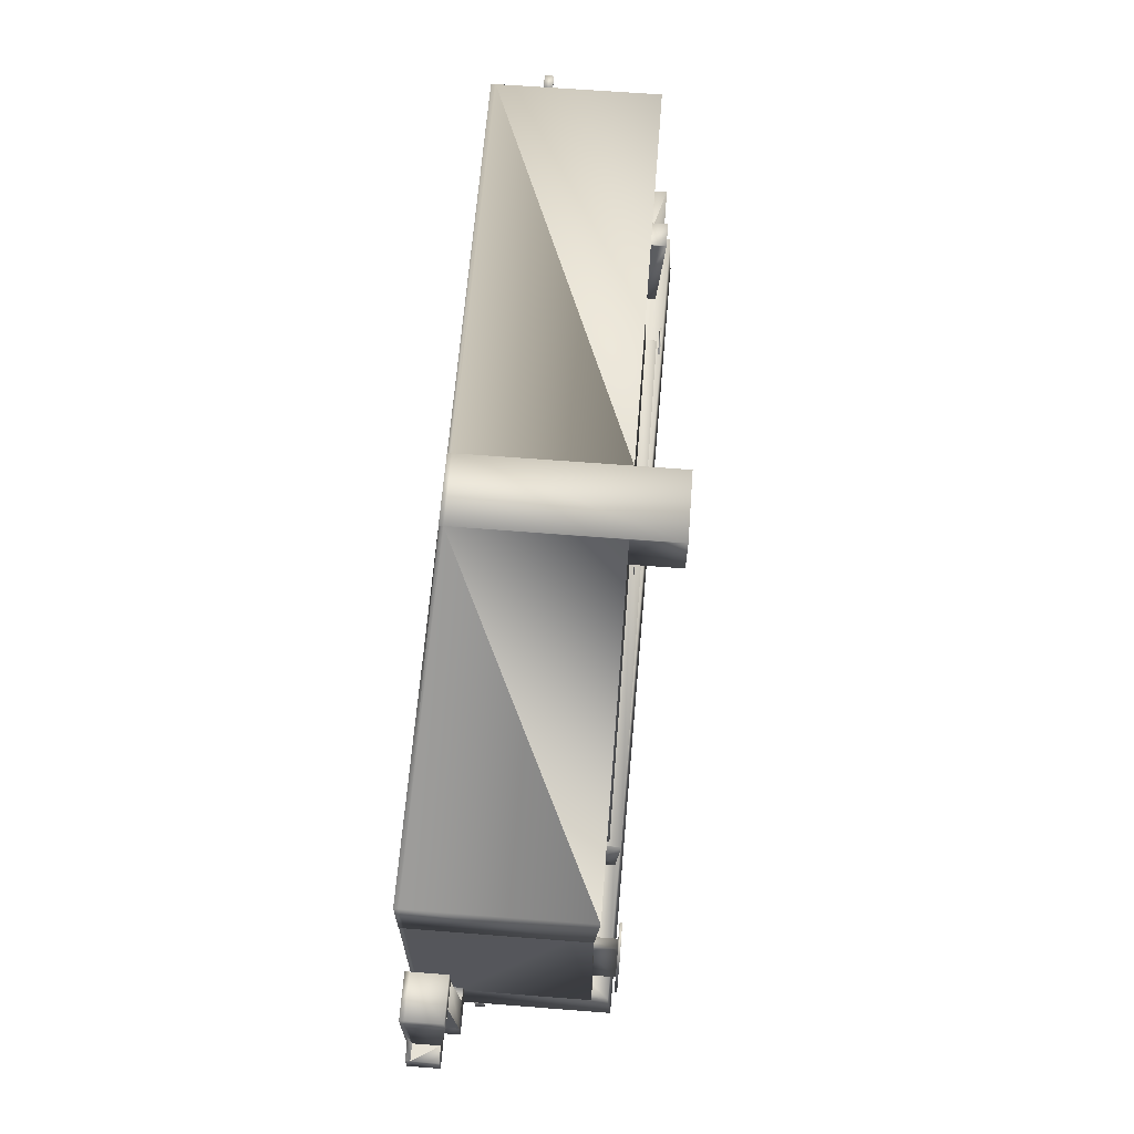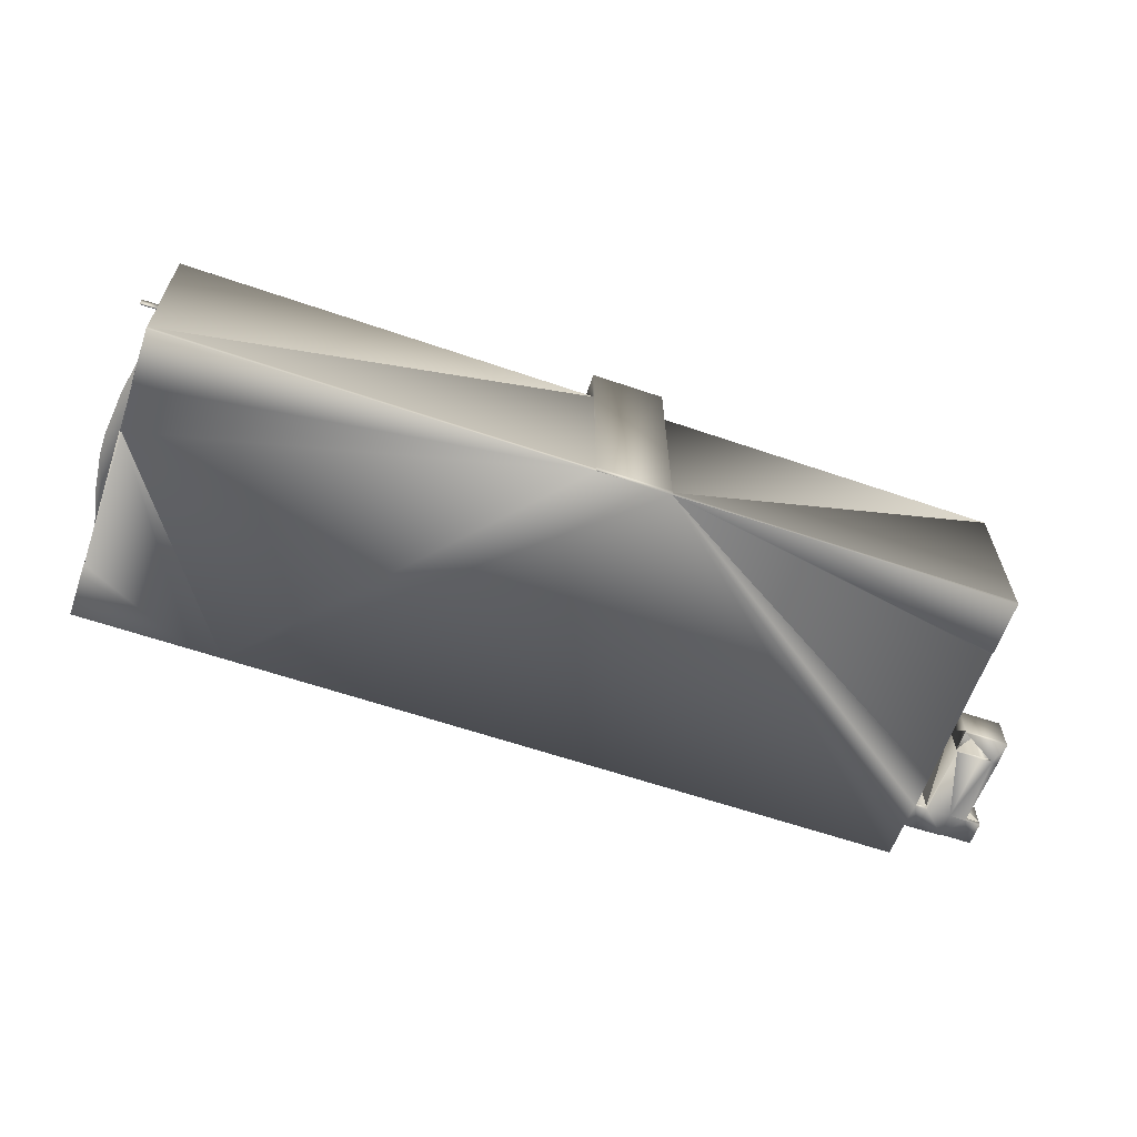
<metadata>
{"format":"obj","ext":"obj","renderer":"f3d","projection":"perspective","resolution":1024,"background":"white","views":[{"elev":63.5,"azim":-85.4,"up":"+Y"},{"elev":-61.8,"azim":161.9,"up":"+Z"}]}
</metadata>
<code>
o polygon.792
v -474.3 582.9 16.55
v -474.3 582.8 16.55
v -476 582.8 16.56
v -476 582.9 17.56
v -476 582.9 16.56
v -474.3 582.9 17.55
v -566.3 546.6 17.82
v -566.5 546.6 16.82
v -566.5 548.2 16.82
v -566.5 548.2 17.82
v -566.3 546.6 16.82
v -476 572.8 28.79
v -486.7 572.6 28.86
v -475.8 571.8 26.6
v -563.9 575 28.82
v -566.9 576.8 28.82
v -476.1 577.6 28.34
v -477.5 555.3 28.34
v -566.9 558.4 31.32
v -567 581.2 29.41
v -483.6 565.8 30.59
v -483.7 570.5 30.95
v -487.9 548.4 31.13
v -495.8 559.8 30.13
v -554.1 564.5 30.73
v -496 572.4 28.98
v -529.2 582.1 35.03
v -525.1 576.5 35.03
v -521.2 576.6 35.02
v -566.1 548.3 28.66
v -558.7 560.7 28.65
v -554 560.7 28.65
v -554.1 570.1 28.65
v -496.1 571.3 28.56
v -485.7 555.9 28.55
v -476 571.7 28.53
v -475.3 576.1 19.13
v -473.8 567.3 19.12
v -476.1 582.8 26.61
v -491.2 571.5 26.63
v -490.7 561.6 25.28
v -572.7 554.7 14.4
v -565.1 552.2 16
v -570.7 552.2 14.4
v -486.5 571.6 26.62
v -572.6 554.7 14.4
v -571 562.6 15.32
v -527.9 577.4 30.03
v -568.1 554.8 16.01
v -486.7 570.4 26.85
v -486.6 570.4 26.85
v -565.9 570 31.07
v -565.9 566.7 28.67
v -564.9 570.1 26.74
v -564.9 569.1 28.66
v -476 571.7 28.53
v -483.5 566.9 29.16
v -483.5 566.9 28.54
v -476 567 28.53
v -476 567 29.11
v -564.9 568.9 28.66
v -476.1 572.8 26.61
v -565.8 559.6 28.66
v -564.8 559.6 28.66
v -483.6 570.5 28.96
v -476.1 571.8 11.4
v -559.1 570.4 26.73
v -566.8 575.1 28.82
v -566.9 571.2 11.54
v -566.8 574.8 25.75
v -567.1 571.2 31.07
v -566.8 554.8 16.01
v -563.8 571.3 31.07
v -563.6 558.4 31.32
v -566.9 558.4 31.07
v -563.6 558.4 31.07
v -475.7 555.3 28.33
v -476.1 577.6 28.29
v -475.7 555.3 28.28
v -477.5 555.3 28.29
v -563.8 571.3 31.32
v -523.9 554 29.97
v -523.9 554 30.02
v -566.6 553.9 28.82
v -566.7 553.9 28.82
v -566.8 553.9 16.01
v -564.9 570.1 31.07
v -525.1 575.5 26.68
v -525.1 575.9 28.83
v -528.1 575.4 35.03
v -528.1 575.8 28.83
v -528.2 576.5 28.89
v -528.1 576.5 35.03
v -529.1 576.5 35.03
v -529.2 581.8 29.35
v -529.1 576.5 28.89
v -529.2 581.9 29.36
v -475.9 576.9 11.4
v -525.1 575.9 26.68
v -566.8 575.1 26.74
v -521.3 582.1 11.47
v -475.9 576.9 28.77
v -475.8 560 28.53
v -483.7 570.5 28.96
v -486.3 570.4 28.98
v -486.5 570.4 28.98
v -486.6 570.4 28.98
v -483.7 570.5 28.55
v -483.6 565.8 28.54
v -475.8 565.8 30.56
v -475.8 560 30.11
v -488.8 550.9 30.88
v -490.2 550.7 30.88
v -490.5 553.7 30.88
v -488 556.2 30.88
v -490.4 550.9 30.88
v -491.4 556.2 30.88
v -488.9 553.7 30.88
v -491.3 548.4 31.13
v -487.9 548.4 30.88
v -491.4 556.2 31.13
v -491.3 549.7 11.42
v -566.5 548.2 11.53
v -490 549.8 11.42
v -566.6 552.1 16.01
v -566.6 554.4 30.46
v -475.4 556.1 31.37
v -491.4 555.8 28.55
v -491.1 555.8 28.55
v -488.3 555.9 28.55
v -475.4 556.1 11.4
v -488 555.9 28.55
v -566.2 554.4 16
v -554.1 560.6 28.65
v -554.1 558.7 30.24
v -554.1 558.7 28.65
v -554.1 560.7 28.65
v -554.1 564.5 26.27
v -554.1 564.5 11.52
v -495.9 565.6 25.83
v -495.9 565.6 28.56
v -495.8 561.7 28.56
v -495.8 561.6 28.56
v -495.9 566.6 25.98
v -495.9 566.6 28.56
v -496 566.6 28.56
v -554 565.6 29.54
v -554 565.6 28.65
v -554.1 568.2 11.52
v -554.2 571.3 26.72
v -554.2 571.3 29.09
v -571.7 554.7 14.39
v -489.3 549.8 11.42
v -475.9 576.9 10.9
v -566.6 552.1 11.53
v -566.8 554.8 11.03
v -568.1 554.8 11.54
v -574.4 554.7 11.55
v -574.4 552.1 11.55
v -568.3 562.7 11.04
v -568.3 565.1 11.04
v -496 571.4 11.43
v -496 572.4 26.63
v -496 571.4 26.63
v -495.9 566.6 29.42
v -486.6 562 28.55
v -486.6 559.9 30.15
v -486.6 570.4 28.98
v -486.7 570.4 28.98
v -563.6 554.5 28.66
v -563.7 558.4 28.66
v -563.6 554.5 28.82
v -563.9 575.1 28.82
v -563.8 570.3 26.73
v -563.9 571.3 26.73
v -570.8 554.7 14.4
v -572.4 562.6 12.59
v -571 562.6 15.32
v -571 562.6 15.32
v -558.7 560.6 25.97
v -558.7 560.6 25.97
v -558.7 559.5 11.52
v -559.1 570.4 26.73
v -559.1 570.1 11.53
v -491.2 571.5 11.43
v -491.6 571.4 26.63
v -558.7 559.5 11.52
v -558.7 560.7 28.65
v -561 559.5 11.53
v -563.6 559.4 28.66
v -563.7 559.4 28.66
v -563.9 569.1 26.95
v -563.9 569.1 28.66
v -490.7 562 11.42
v -490.7 562 25.32
v -495.8 561.7 25.31
v -563.7 570.4 26.73
v -559.1 570.4 11.53
v -566.9 574.8 11.04
v -570.8 552.2 11.54
v -475.5 556.1 11.4
v -475.4 556.1 10.9
v -521.3 582.3 11.47
v -567 581.2 11.54
v -490 549.8 10.92
v -567 575.1 11.04
v -566.8 570.9 11.04
v -566.8 558.4 11.04
v -555.2 570.2 26.72
v -559.1 570.1 11.53
v -555.2 570.2 11.52
v -475.8 571.7 28.53
v -476.1 571.7 11.4
v -489.3 549.8 11.42
v -487.9 549.8 11.42
v -487.9 549.8 28.55
v -489.9 549.8 11.42
v -491.3 549.8 11.42
v -566.4 559 11.53
v -566.6 569 28.67
v -566.6 569 26.74
v -565.9 569.1 28.67
v -564.2 569.1 26.95
v -564.2 569.1 11.53
v -564.2 569.1 11.53
v -566.8 570.9 11.54
v -566.7 568.9 26.74
v -474.4 572.4 18.13
v -564.2 569.1 26.73
v -558.7 560.7 25.98
v -558.7 560.7 28.65
v -554.1 560.7 25.97
v -489.8 571.5 26.63
v -477.1 581.6 19.13
v -475.3 576.1 18.13
v -554.2 570.2 26.72
v -554.2 570.2 11.52
v -473.8 567.3 18.12
v -564.2 568.9 26.73
v -474.2 560.5 19.12
v -474.9 556.7 18.12
v -475.9 571.8 10.9
v -475.9 571.8 11.4
v -566.6 568.9 11.54
v -476 576.9 11.4
v -524 560.5 29.98
v -572.1 554.7 11.54
v -570.8 552.2 14.4
v -564.2 570.3 11.53
v -568.1 552.1 11.54
v -568.8 554.8 16.01
v -572.6 554.7 11.54
v -568.1 554.8 16.01
v -566.3 554.8 11.53
v -554.1 564.5 28.65
v -572.1 554.7 14.39
v -572.6 554.7 14.4
v -526 570.6 29.98
v -526 570.6 30.03
v -527.8 570.5 30.03
v -554.3 570.2 11.52
v -570.8 554.7 11.54
v -486.7 562 28.55
v -568.3 562.7 15.31
v -571 562.6 11.54
v -572.4 562.6 11.54
v -572.7 554.7 11.54
v -572.6 554.7 14.4
v -570.8 554.8 14.4
v -568.3 565.1 11.54
v -570.4 554.8 11.54
v -570.4 554.8 16.01
v -570.8 552.1 16.01
v -570.8 554.8 14.4
v -526.1 577.4 29.98
v -573 565.1 15.32
v -527.9 577.4 29.98
v -476.1 571.7 10.9
v -475.5 556.1 10.9
v -475.3 550.1 10.9
v -566.5 548.2 11.03
v -572.6 554.7 11.04
v -568.1 554.8 11.04
v -573 562.6 11.04
v -487.9 549.8 10.92
v -566.8 558.5 11.04
v -566.9 571.2 11.04
v -566.9 575.1 11.04
v -567 581.2 11.04
v -489.3 549.8 10.92
v -476 583 10.9
v -521.3 582.1 10.97
v -566.6 552.1 11.03
v -568.1 552.1 11.04
v -574.4 554.7 11.05
v -573 565.1 11.04
v -572.7 554.7 11.04
v -474.2 560.5 18.12
v -477.1 581.6 18.13
v -477 553.2 18.13
v -474.3 582.8 17.55
v -476 582.8 17.56
v -566.3 548.2 16.82
v -566.3 548.2 17.82
v -566.5 546.6 17.82
v -559.1 570.1 26.73
v -563.6 553.9 28.82
v -563.9 575.1 28.82
v -563.9 576.9 28.82
v -567.1 571.2 31.32
v -476 583 29.3
v -488 556.2 31.13
v -475.4 550.1 28.53
v -486.2 562 28.55
v -486.3 571.5 28.55
v -496 571.4 26.63
v -495.9 561.6 25.28
v -568.3 565.1 15.31
v -570.8 554.7 14.39
v -570.8 554.7 14.39
v -491.6 571.5 26.63
v -570.8 554.7 14.4
v -565.2 554.8 16
v -566.6 553.5 16.01
v -559 560.6 25.97
v -554 560.6 25.96
v -574.3 552.1 14.4
v -490.9 562 28.55
v -574.4 554.7 14.4
v -572.6 554.7 14.4
v -568.3 562.7 15.31
v -483.7 570.5 28.96
v -565.9 568.9 28.67
v -565.8 559.6 31.07
v -564.9 569.1 26.74
v -565.9 570 26.74
v -486.7 572.7 26.62
v -476 571.8 26.61
v -483.6 570.5 28.54
v -563.3 570.4 11.53
v -563.3 570.4 26.73
v -566.8 575.1 26.74
v -566.8 574.8 26.74
v -564.8 559.6 31.07
v -477.9 577.5 28.34
v -477.9 577.5 28.29
v -525.7 554 30.03
v -525.7 554 29.98
v -525.8 560.5 30.03
v -525.8 560.5 29.98
v -525.1 576.5 28.88
v -525.1 575.5 35.02
v -528.1 575.4 26.68
v -528.1 575.8 26.68
v -521.3 582.3 35.02
v -521.2 576.6 28.88
v -521.3 581.9 29.34
v -475.9 576.9 26.61
v -567 575.1 28.88
v -521.3 582.1 29.35
v -486.6 570.4 30.96
v -475.8 565.8 28.53
v -489.6 550.1 30.88
v -489.7 554.5 30.88
v -489.1 553.9 30.88
v -491.3 548.4 30.88
v -475.3 550.1 31.69
v -566.5 548.2 30.82
v -475.3 550.1 11.4
v -566.7 554.4 16.01
v -566.6 553.9 16.01
v -565.2 554.4 28.66
v -475.5 556.1 28.53
v -566.2 554.4 28.66
v -554.2 564.5 26.27
v -554.1 564.5 11.52
v -496 565.6 28.56
v -495.9 565.6 30.63
v -495.8 559.8 28.56
v -554.1 568.2 28.65
v -529.3 582.1 11.48
v -476 583 11.4
v -566.8 554.8 11.53
v -568.3 562.7 11.54
v -573 562.6 11.54
v -495.9 566.6 25.98
v -486.6 559.9 28.55
v -486.7 571.5 26.62
v -486.7 571.5 26.62
v -563.7 558.5 28.66
v -563.7 559.4 28.66
v -563.9 571.2 26.73
v -563.9 575.1 28.82
v -563.9 575.1 26.73
v -570.8 554.7 14.4
v -572.4 562.6 11.54
v -571 562.6 11.54
v -559.1 570.1 26.73
v -558.6 559.5 28.65
v -559.1 570.1 26.73
v -486.7 571.6 11.42
v -490.9 562 25.32
v -558.7 560.6 11.52
v -561 559.5 28.66
v -563.7 559.4 28.66
v -563.7 559.4 28.66
v -486.8 562 11.42
v -490.9 561.8 25.3
v -563.3 570.4 14.26
v -563.8 570.4 26.73
v -566.9 574.8 11.54
v -475.8 571.7 11.4
v -487.9 549.8 11.42
v -572.7 554.7 11.54
v -570.8 552.1 11.04
v -570.8 552.1 11.54
v -529.3 582.1 10.98
v -529.3 581.9 11.48
v -566.9 575.1 11.54
v -567 575.1 11.54
v -566.8 558.5 11.54
v -566.8 570.9 11.54
v -566.8 558.4 11.54
v -490.9 561.8 28.55
v -491.3 549.8 28.55
v -566.2 554.8 16
v -566.3 558.4 11.53
v -565.9 569.1 26.74
v -566.7 568.9 11.54
v -558.7 560.7 28.65
v -558.7 560.7 25.98
v -566.8 571.2 11.54
v -554.2 570.2 26.72
v -476.9 553.2 19.13
v -474.4 572.4 19.13
v -474.9 556.7 19.12
v -473.8 564.9 19.12
v -476.1 571.8 10.9
v -566.6 568.9 26.74
v -567 581 26.74
v -570.4 554.8 16.01
v -558.7 560.6 11.52
v -558.7 560.6 25.97
v -495.9 565.6 25.84
v -568.1 552.1 16.01
v -527.8 570.5 29.98
v -572.4 562.6 15.32
v -564.2 570.3 26.73
v -573 565.1 11.54
v -568.1 554.8 16.01
v -570.8 554.8 11.54
v -573 562.6 15.32
v -524 560.5 30.03
v -570.8 554.8 14.4
v -570.8 554.8 16.01
v -526.1 577.4 30.03
v -475.8 571.7 10.9
v -529.3 581.9 10.98
v -572.7 554.7 11.04
v -570.8 552.2 11.04
v -572.4 562.6 11.04
v -521.3 582.3 10.97
v -476 576.9 10.9
v -491.3 549.7 10.92
v -574.4 552.1 11.05
v -570.8 554.8 11.04
v -571 562.6 11.04
v -473.8 564.9 18.12
f 4 6 1
f 2 302 3
f 301 1 6
f 3 4 5
f 2 5 1
f 301 6 4
f 303 7 11
f 8 10 9
f 305 11 7
f 10 304 303
f 8 303 11
f 10 7 304
f 67 400 14
f 67 191 399
f 15 393 16
f 349 83 453
f 19 81 310
f 20 359 102
f 21 22 361
f 121 23 312
f 93 90 352
f 30 191 405
f 35 313 424
f 30 35 142
f 314 328 424
f 212 36 314
f 179 42 46
f 388 233 328
f 44 176 257
f 43 324 445
f 324 251 445
f 236 325 181
f 257 46 329
f 50 51 168
f 108 339 65
f 52 333 53
f 12 36 62
f 58 59 60
f 61 87 344
f 56 62 36
f 334 63 64
f 14 245 358
f 14 338 66
f 67 198 340
f 76 19 75
f 69 70 411
f 310 73 71
f 80 77 18
f 346 18 345
f 346 17 78
f 78 77 79
f 82 83 347
f 84 85 86
f 348 347 349
f 351 29 28
f 352 89 351
f 88 352 90
f 89 99 358
f 418 204 20
f 382 101 360
f 387 103 111
f 21 109 332
f 109 21 110
f 118 113 116
f 114 365 116
f 116 366 117
f 112 113 118
f 120 119 366
f 115 23 120
f 121 312 115
f 324 125 126
f 127 35 132
f 126 374 370
f 126 372 374
f 379 24 135
f 146 165 147
f 150 151 26
f 15 391 174
f 70 100 419
f 256 262 152
f 118 115 120
f 462 417 381
f 124 290 153
f 291 292 101
f 245 154 98
f 98 291 382
f 157 160 384
f 160 467 265
f 266 161 270
f 161 296 449
f 449 284 385
f 467 461 266
f 50 169 388
f 13 388 169
f 15 173 172
f 393 174 392
f 393 175 394
f 274 319 176
f 176 248 455
f 265 179 178
f 442 180 181
f 181 187 399
f 400 183 399
f 184 398 209
f 185 389 40
f 182 443 403
f 399 188 443
f 404 190 191
f 424 196 142
f 419 199 411
f 411 287 69
f 457 278 213
f 153 285 413
f 284 297 414
f 159 460 200
f 416 294 250
f 200 415 416
f 293 281 123
f 123 464 122
f 202 279 201
f 369 202 131
f 292 462 203
f 381 458 418
f 458 289 204
f 206 288 419
f 69 207 422
f 122 205 124
f 204 206 420
f 201 457 412
f 207 286 421
f 421 208 423
f 413 280 369
f 213 438 66
f 208 156 383
f 374 405 53
f 193 220 53
f 402 408 424
f 212 213 56
f 412 212 373
f 223 335 55
f 230 231 430
f 188 232 430
f 233 40 389
f 227 70 432
f 229 249 448
f 38 238 228
f 240 468 437
f 66 242 243
f 429 244 439
f 243 463 245
f 349 453 246
f 450 253 251
f 46 252 158
f 200 248 327
f 272 251 253
f 159 327 329
f 376 255 380
f 258 259 260
f 275 259 258
f 276 385 452
f 157 384 264
f 454 269 271
f 246 83 82
f 270 318 331
f 275 48 456
f 278 205 464
f 283 294 460
f 286 207 458
f 292 458 417
f 160 283 466
f 466 297 461
f 5 4 1
f 2 301 302
f 301 2 1
f 3 302 4
f 2 3 5
f 302 301 4
f 303 304 7
f 8 305 10
f 305 8 11
f 9 10 303
f 8 9 303
f 10 305 7
f 13 65 12
f 60 12 65
f 60 65 57
f 13 169 65
f 67 306 400
f 67 405 191
f 307 16 85
f 16 307 15
f 308 309 16
f 393 308 16
f 17 18 77
f 17 345 18
f 349 347 83
f 19 74 81
f 93 27 94
f 311 20 102
f 111 110 21
f 111 21 167
f 167 21 361
f 121 119 23
f 127 126 368
f 127 368 367
f 24 378 25
f 24 25 135
f 26 151 147
f 26 147 165
f 27 93 28
f 27 28 355
f 29 355 28
f 28 93 352
f 30 399 191
f 31 399 32
f 399 30 32
f 33 32 142
f 33 142 34
f 142 35 424
f 142 32 30
f 30 313 35
f 313 314 424
f 314 313 212
f 36 315 314
f 434 37 234
f 448 67 440
f 434 38 435
f 434 435 37
f 240 437 434
f 240 434 436
f 434 437 38
f 39 67 14
f 39 440 67
f 40 316 317
f 40 317 41
f 47 318 276
f 46 152 179
f 152 319 269
f 319 320 269
f 269 179 152
f 42 179 452
f 325 236 398
f 452 47 276
f 329 327 257
f 233 321 328
f 45 388 328
f 405 67 448
f 44 322 176
f 48 260 259
f 43 323 324
f 323 251 324
f 251 455 445
f 181 443 236
f 443 326 236
f 257 327 44
f 45 328 314
f 257 330 46
f 47 331 318
f 455 273 445
f 48 259 456
f 264 47 455
f 264 455 49
f 169 50 168
f 332 108 65
f 53 63 334
f 334 52 53
f 12 62 337
f 55 87 61
f 55 335 54
f 12 56 36
f 336 428 222
f 56 12 60
f 56 60 59
f 54 336 52
f 54 52 87
f 65 58 57
f 57 58 60
f 64 61 344
f 75 310 71
f 338 213 66
f 12 337 13
f 333 52 222
f 56 338 62
f 338 56 213
f 55 54 87
f 336 222 52
f 344 334 64
f 65 339 58
f 14 243 245
f 243 14 66
f 341 67 340
f 68 342 343
f 69 422 343
f 76 74 19
f 73 87 71
f 69 343 70
f 310 81 73
f 72 422 421
f 423 72 421
f 344 87 73
f 72 343 422
f 423 383 72
f 76 344 73
f 76 81 74
f 75 344 76
f 72 85 343
f 80 79 77
f 346 80 18
f 75 19 310
f 346 345 17
f 78 17 77
f 80 78 79
f 76 73 81
f 72 86 85
f 68 343 85
f 75 334 344
f 71 52 75
f 52 334 75
f 80 346 78
f 348 82 347
f 371 84 86
f 350 348 349
f 87 52 71
f 351 356 29
f 28 352 351
f 89 352 88
f 89 88 99
f 353 88 90
f 90 93 92
f 90 92 91
f 91 354 353
f 91 353 90
f 93 94 96
f 93 96 92
f 94 27 95
f 94 95 96
f 97 27 381
f 97 381 418
f 95 27 97
f 27 355 203
f 27 203 381
f 203 355 360
f 203 360 101
f 360 355 357
f 29 356 357
f 29 357 355
f 98 102 358
f 98 358 245
f 102 89 358
f 91 359 100
f 91 100 354
f 100 359 420
f 100 420 419
f 359 20 204
f 359 204 420
f 97 418 20
f 311 382 360
f 102 98 382
f 102 382 311
f 167 387 111
f 105 361 22
f 105 22 104
f 106 361 105
f 107 361 106
f 22 21 332
f 104 22 332
f 332 109 108
f 362 109 110
f 111 103 362
f 111 362 110
f 112 363 116
f 366 363 120
f 365 118 116
f 114 115 365
f 114 364 118
f 115 364 117
f 116 113 366
f 117 365 116
f 112 366 113
f 120 23 119
f 115 312 23
f 117 121 115
f 366 119 121
f 366 121 117
f 122 367 368
f 122 368 123
f 413 369 367
f 413 367 153
f 124 367 122
f 153 367 124
f 125 368 126
f 126 370 371
f 371 324 126
f 125 155 123
f 125 123 368
f 128 372 126
f 128 126 127
f 128 127 129
f 130 129 127
f 130 127 132
f 373 127 131
f 373 131 201
f 127 373 35
f 370 374 133
f 127 367 369
f 127 369 131
f 136 379 135
f 135 25 137
f 135 137 134
f 136 135 134
f 137 25 375
f 137 375 232
f 138 255 376
f 138 376 139
f 25 377 255
f 25 378 377
f 141 378 140
f 141 140 444
f 377 378 141
f 375 25 255
f 375 255 138
f 142 24 143
f 142 378 24
f 142 196 140
f 142 140 378
f 24 379 143
f 386 165 145
f 386 145 144
f 145 165 146
f 148 146 147
f 147 151 380
f 147 380 148
f 149 380 433
f 149 433 237
f 433 380 151
f 433 151 150
f 163 150 26
f 393 15 174
f 411 70 419
f 262 319 152
f 118 365 115
f 120 113 118
f 203 462 381
f 124 205 290
f 382 291 101
f 245 463 154
f 98 154 291
f 155 294 293
f 155 250 294
f 157 156 283
f 157 383 156
f 158 297 295
f 158 414 297
f 159 295 465
f 159 158 295
f 157 283 160
f 384 160 265
f 266 461 161
f 270 161 449
f 449 296 284
f 265 467 266
f 463 242 438
f 164 386 162
f 163 26 164
f 164 165 386
f 164 26 165
f 361 107 168
f 51 166 168
f 166 387 167
f 166 361 168
f 166 167 361
f 389 337 401
f 389 13 337
f 389 50 388
f 13 389 388
f 171 172 170
f 171 390 172
f 191 172 390
f 191 391 172
f 391 15 172
f 173 15 393
f 175 393 392
f 394 308 393
f 319 395 176
f 176 455 274
f 262 395 319
f 455 248 273
f 176 395 248
f 248 416 273
f 248 200 416
f 177 396 266
f 265 177 266
f 265 47 177
f 452 177 447
f 452 385 177
f 178 274 455
f 397 265 178
f 180 398 399
f 181 182 442
f 187 181 182
f 180 181 399
f 399 398 400
f 184 400 398
f 184 210 400
f 211 184 209
f 185 401 389
f 186 402 328
f 321 186 328
f 187 443 182
f 187 399 443
f 443 231 230
f 188 231 443
f 189 404 187
f 399 404 187
f 404 191 399
f 193 406 192
f 193 405 406
f 195 328 263
f 195 402 328
f 195 407 194
f 195 263 407
f 424 408 196
f 197 409 341
f 197 410 409
f 409 448 249
f 409 410 448
f 198 409 340
f 198 67 409
f 419 288 199
f 411 199 287
f 412 457 213
f 153 290 285
f 385 284 414
f 159 465 460
f 416 415 294
f 200 460 415
f 155 293 123
f 123 281 464
f 131 202 201
f 369 280 202
f 101 292 203
f 381 417 458
f 418 458 204
f 420 206 419
f 69 287 207
f 122 464 205
f 204 289 206
f 201 279 457
f 422 207 421
f 421 286 208
f 413 285 280
f 213 278 438
f 423 208 383
f 433 400 209
f 209 400 210
f 209 210 211
f 236 433 209
f 374 30 405
f 53 220 374
f 405 193 53
f 328 402 424
f 212 412 213
f 201 412 373
f 216 425 214
f 216 214 215
f 217 214 425
f 217 425 218
f 439 426 374
f 439 374 220
f 219 426 439
f 219 439 244
f 426 427 254
f 219 427 426
f 220 221 439
f 426 133 374
f 222 428 221
f 222 221 220
f 193 223 55
f 229 223 224
f 229 224 225
f 226 429 227
f 37 435 228
f 229 335 223
f 193 192 223
f 431 230 430
f 188 137 232
f 37 228 235
f 226 227 432
f 234 235 299
f 234 37 235
f 227 100 70
f 237 433 236
f 237 236 261
f 436 300 241
f 229 225 249
f 436 434 300
f 240 241 298
f 300 234 299
f 432 70 411
f 300 434 234
f 238 38 437
f 448 227 239
f 435 38 228
f 240 436 241
f 240 298 468
f 66 438 242
f 227 429 439
f 243 242 463
f 238 437 468
f 448 440 227
f 350 349 246
f 138 261 236
f 441 450 251
f 256 262 247
f 46 330 252
f 158 329 46
f 42 385 267
f 159 200 327
f 141 144 145
f 180 442 443
f 442 403 443
f 249 448 224
f 141 444 144
f 125 445 250
f 272 441 251
f 330 267 252
f 253 426 254
f 47 384 331
f 257 268 330
f 158 159 329
f 149 376 380
f 253 254 157
f 257 395 256
f 348 350 82
f 446 275 258
f 125 250 155
f 446 258 260
f 138 139 261
f 256 395 262
f 266 447 179
f 275 456 259
f 224 448 223
f 264 384 47
f 276 449 385
f 266 179 265
f 350 246 82
f 265 47 384
f 330 42 267
f 450 157 264
f 257 256 268
f 269 451 271
f 396 447 266
f 455 454 272
f 276 318 270
f 42 452 385
f 246 453 83
f 430 232 431
f 441 455 454
f 272 454 271
f 273 250 445
f 273 416 250
f 384 270 331
f 454 455 274
f 275 277 48
f 277 446 260
f 276 270 449
f 441 454 271
f 277 260 48
f 446 277 275
f 278 279 285
f 278 457 279
f 438 278 464
f 279 280 285
f 279 202 280
f 464 458 292
f 281 458 464
f 281 293 458
f 460 294 415
f 465 459 282
f 282 460 465
f 282 466 460
f 466 283 460
f 284 461 297
f 290 278 285
f 156 458 293
f 156 208 458
f 208 286 458
f 458 287 199
f 458 207 287
f 458 199 288
f 289 288 206
f 289 458 288
f 462 292 417
f 205 278 290
f 291 463 292
f 291 154 463
f 438 292 463
f 438 464 292
f 294 156 293
f 294 283 156
f 459 295 297
f 459 465 295
f 297 282 459
f 297 466 282
f 467 160 466
f 461 296 161
f 461 284 296
f 467 466 461
f 298 241 300
f 235 228 300
f 299 235 300
f 228 238 300
f 238 468 300
f 468 298 300

</code>
